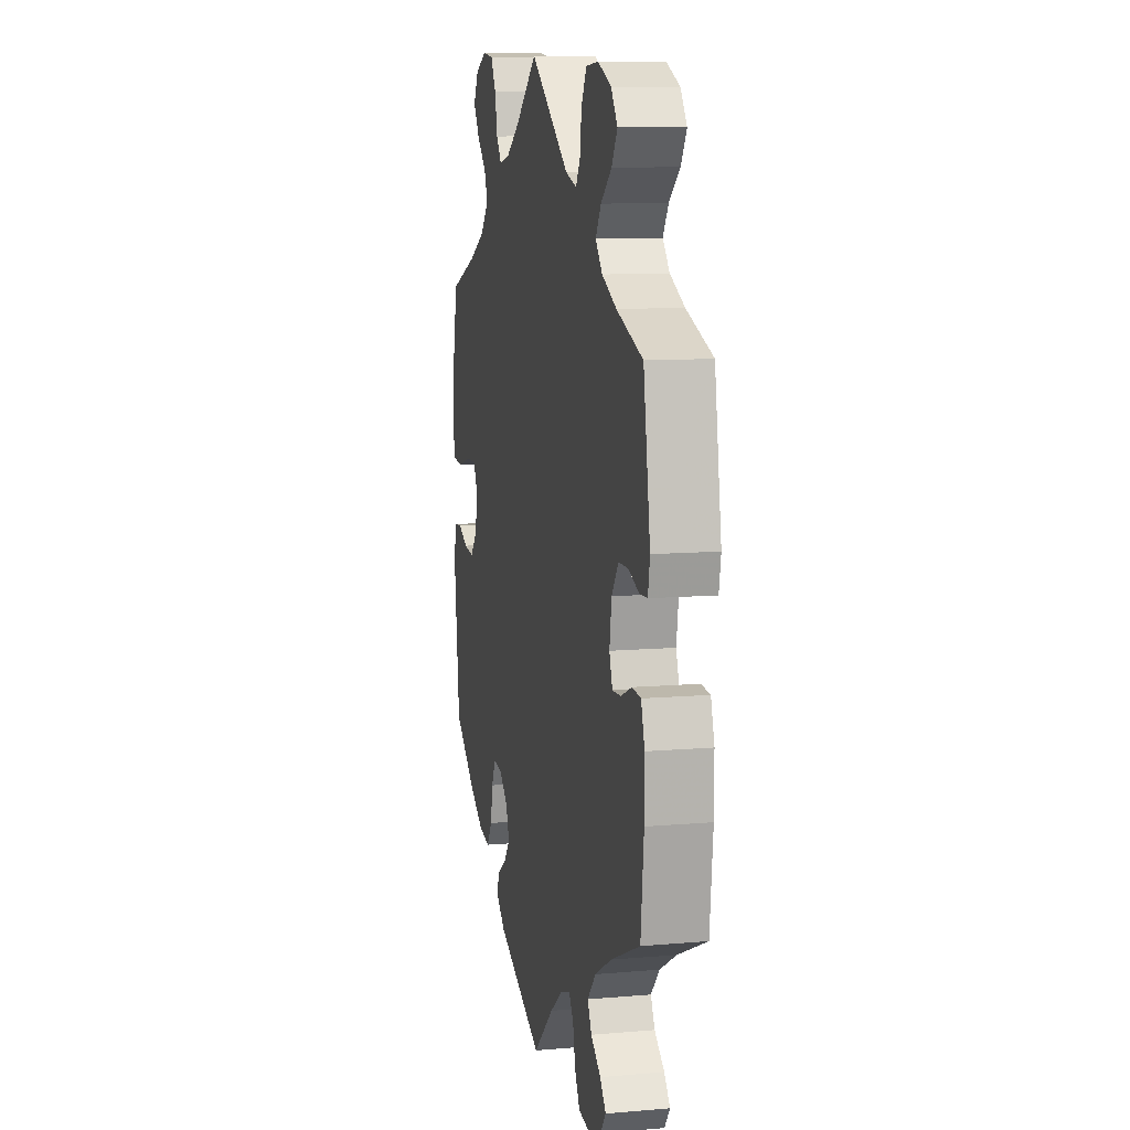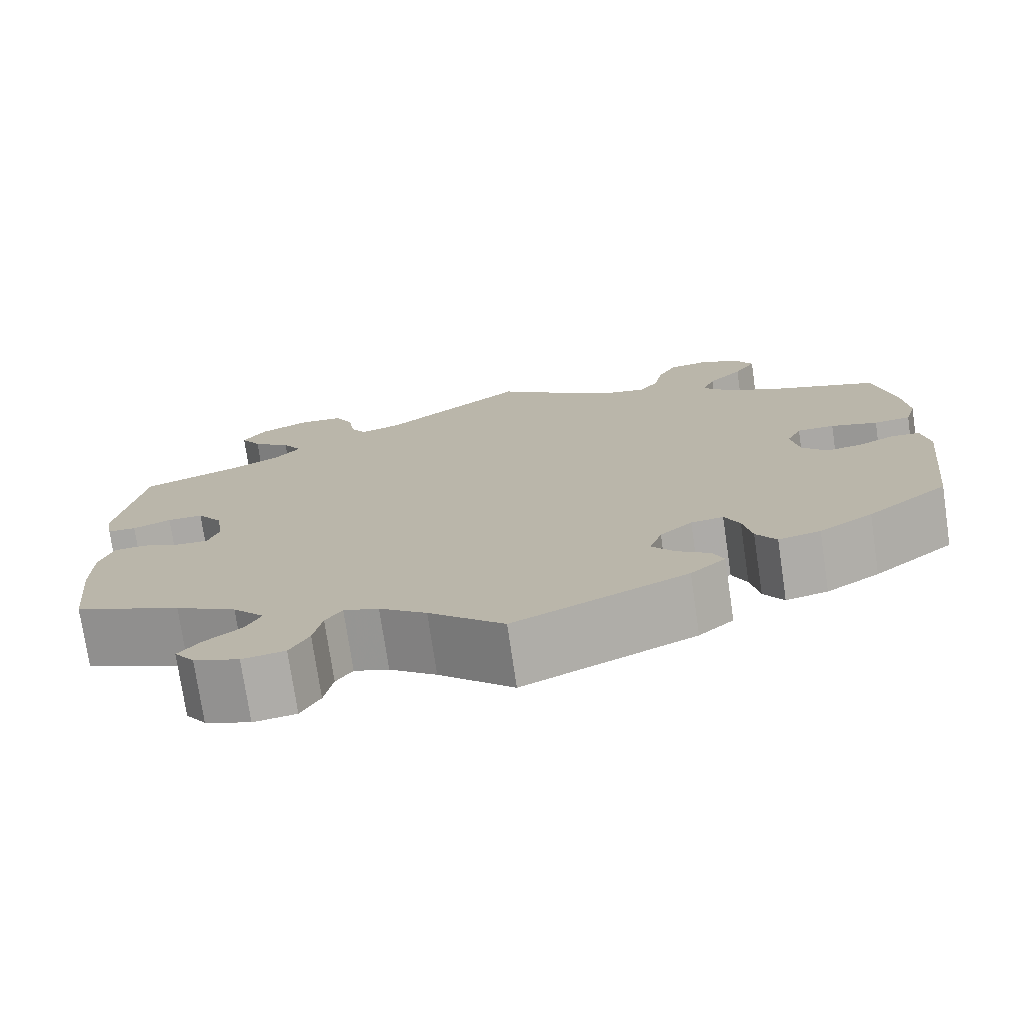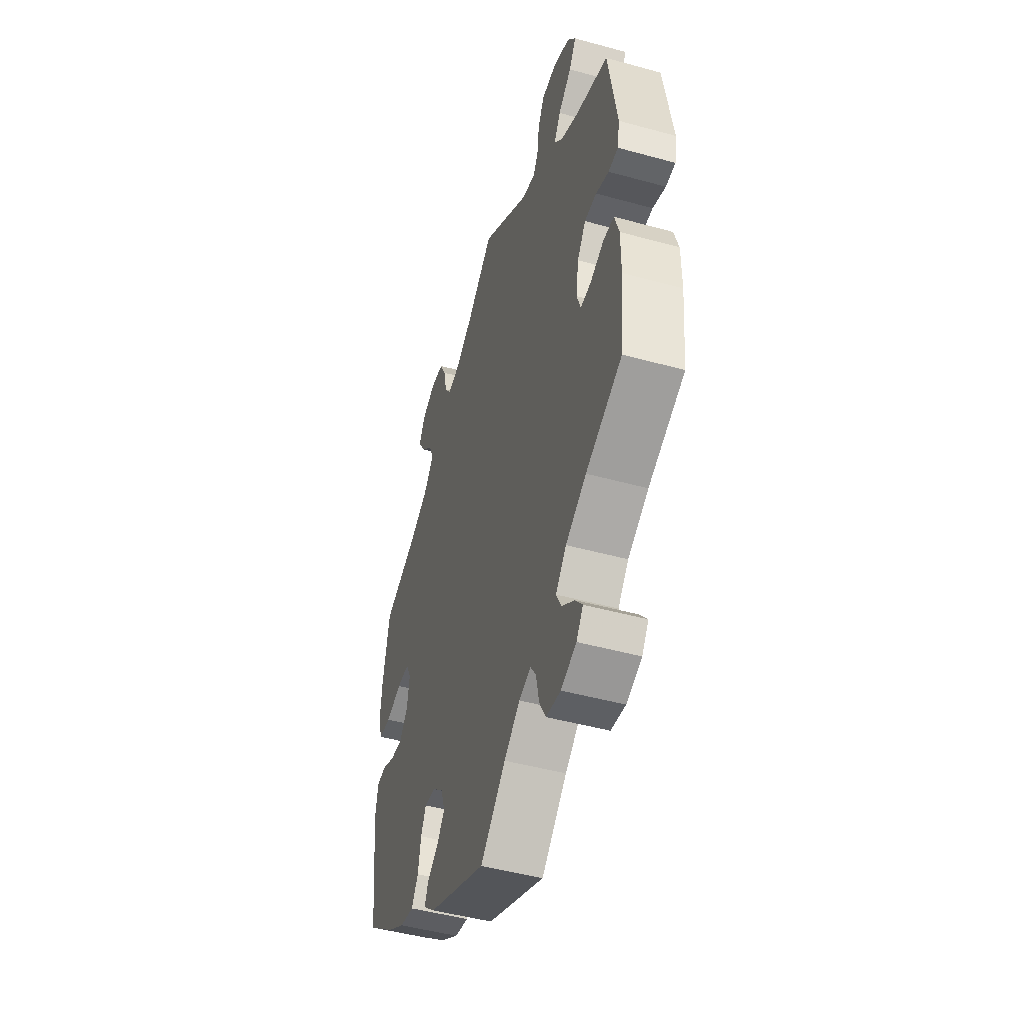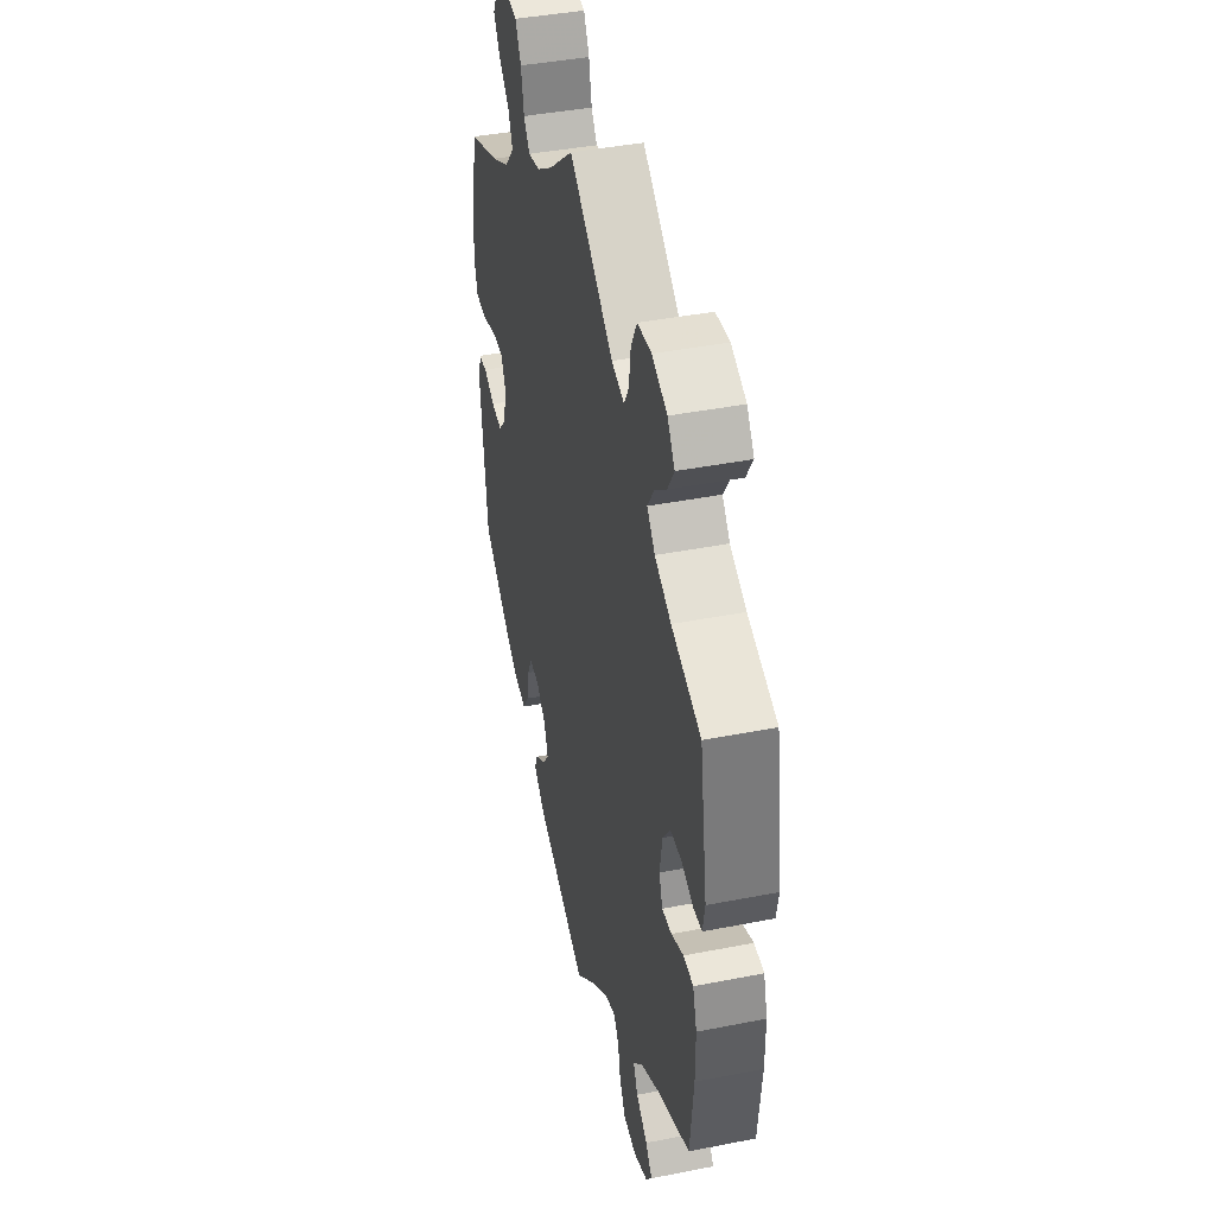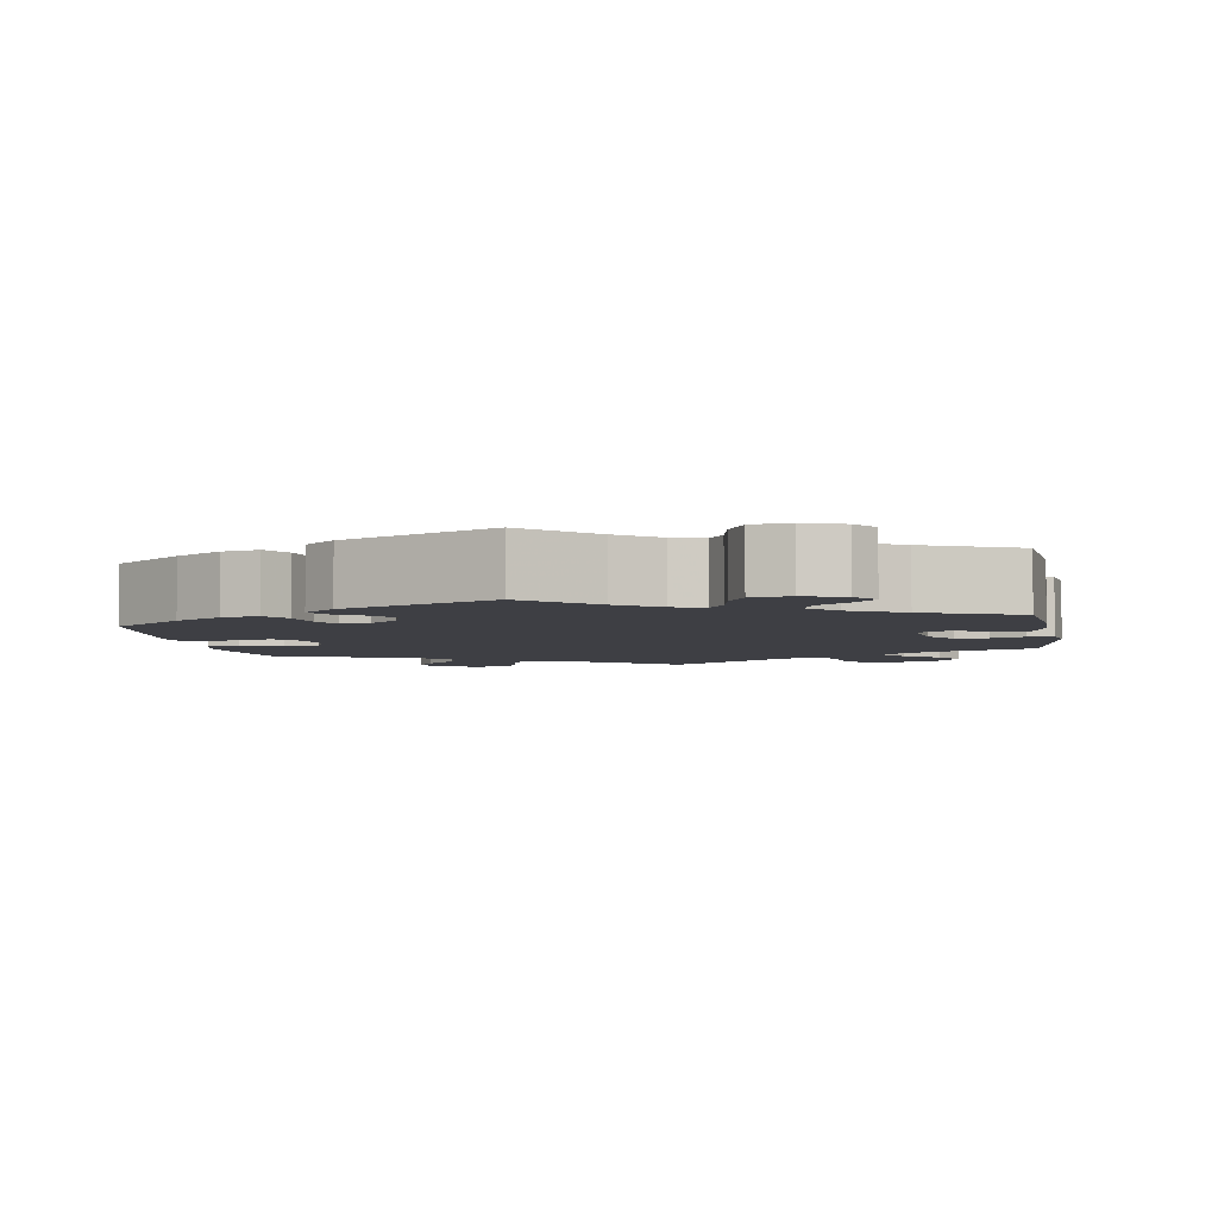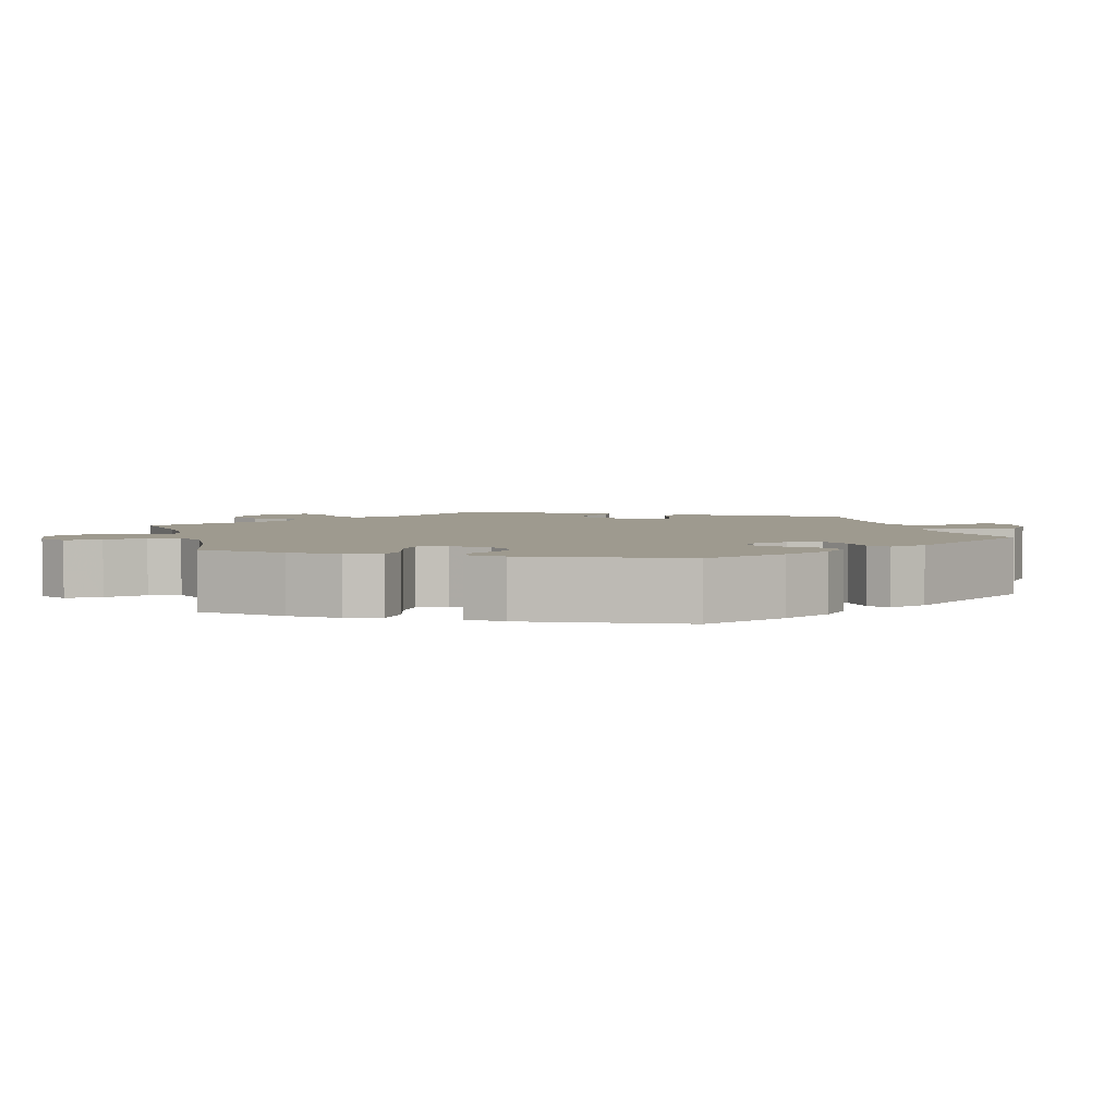
<metadata>
{"format":"obj","ext":"obj","renderer":"f3d","projection":"perspective","resolution":1024,"background":"white","views":[{"elev":10.0,"azim":-102.5,"up":"+Z"},{"elev":-75.2,"azim":8.4,"up":"+Z"},{"elev":-47.7,"azim":-107.2,"up":"+Z"},{"elev":41.5,"azim":-103.4,"up":"+Z"},{"elev":-4.4,"azim":-170.1,"up":"+Y"},{"elev":3.6,"azim":105.0,"up":"+Y"}]}
</metadata>
<code>
v -0.086 0.07 -0.499
v -0.14 0.07 -0.458
v -0.18 0.07 -0.445
v -0.199 0.07 -0.473
v -0.209 0.07 -0.523
v -0.231 0.07 -0.563
v -0.28 0.07 -0.57
v -0.332 0.07 -0.55
v -0.355 0.07 -0.519
v -0.33 0.07 -0.488
v -0.288 0.07 -0.456
v -0.271 0.07 -0.422
v -0.307 0.07 -0.382
v -0.377 0.07 -0.343
v -0.5 0.07 -0.289
v -0.513 0.07 -0.164
v -0.513 0.07 -0.089
v -0.498 0.07 -0.04
v -0.461 0.07 -0.037
v -0.415 0.07 -0.056
v -0.379 0.07 -0.058
v -0.366 0.07 -0.02
v -0.375 0.07 0.038
v -0.404 0.07 0.078
v -0.445 0.07 0.078
v -0.489 0.07 0.061
v -0.522 0.07 0.063
v -0.53 0.07 0.107
v -0.501 0.07 0.288
v -0.391 0.07 0.328
v -0.33 0.07 0.358
v -0.301 0.07 0.392
v -0.324 0.07 0.428
v -0.369 0.07 0.465
v -0.393 0.07 0.504
v -0.366 0.07 0.543
v -0.31 0.07 0.568
v -0.258 0.07 0.564
v -0.236 0.07 0.523
v -0.229 0.07 0.471
v -0.211 0.07 0.441
v -0.164 0.07 0.455
v 0 0.07 0.578
v 0.091 0.07 0.504
v 0.149 0.07 0.466
v 0.194 0.07 0.456
v 0.216 0.07 0.487
v 0.227 0.07 0.539
v 0.248 0.07 0.58
v 0.293 0.07 0.586
v 0.34 0.07 0.564
v 0.361 0.07 0.525
v 0.336 0.07 0.485
v 0.296 0.07 0.445
v 0.281 0.07 0.407
v 0.316 0.07 0.367
v 0.383 0.07 0.333
v 0.501 0.07 0.289
v 0.524 0.07 0.174
v 0.53 0.07 0.106
v 0.517 0.07 0.061
v 0.475 0.07 0.057
v 0.421 0.07 0.073
v 0.378 0.07 0.073
v 0.361 0.07 0.037
v 0.37 0.07 -0.016
v 0.399 0.07 -0.05
v 0.441 0.07 -0.045
v 0.483 0.07 -0.025
v 0.516 0.07 -0.028
v 0.525 0.07 -0.08
v 0.501 0.07 -0.289
v 0.408 0.07 -0.362
v 0.347 0.07 -0.4
v 0.299 0.07 -0.41
v 0.276 0.07 -0.375
v 0.266 0.07 -0.323
v 0.249 0.07 -0.287
v 0.212 0.07 -0.291
v 0.175 0.07 -0.324
v 0.161 0.07 -0.366
v 0.187 0.07 -0.399
v 0.225 0.07 -0.426
v 0.237 0.07 -0.455
v 0.197 0.07 -0.49
v 0 0.07 -0.578
v -0.086 0 -0.499
v -0.14 0 -0.458
v -0.18 0 -0.445
v -0.199 0 -0.473
v -0.209 0 -0.523
v -0.231 0 -0.563
v -0.28 0 -0.57
v -0.332 0 -0.55
v -0.355 0 -0.519
v -0.33 0 -0.488
v -0.288 0 -0.456
v -0.271 0 -0.422
v -0.307 0 -0.382
v -0.377 0 -0.343
v -0.5 0 -0.289
v -0.513 0 -0.164
v -0.513 0 -0.089
v -0.498 0 -0.04
v -0.461 0 -0.037
v -0.415 0 -0.056
v -0.379 0 -0.058
v -0.366 0 -0.02
v -0.375 0 0.038
v -0.404 0 0.078
v -0.445 0 0.078
v -0.489 0 0.061
v -0.522 0 0.063
v -0.53 0 0.107
v -0.501 0 0.288
v -0.391 0 0.328
v -0.33 0 0.358
v -0.301 0 0.392
v -0.324 0 0.428
v -0.369 0 0.465
v -0.393 0 0.504
v -0.366 0 0.543
v -0.31 0 0.568
v -0.258 0 0.564
v -0.236 0 0.523
v -0.229 0 0.471
v -0.211 0 0.441
v -0.164 0 0.455
v 0 0 0.578
v 0.091 0 0.504
v 0.149 0 0.466
v 0.194 0 0.456
v 0.216 0 0.487
v 0.227 0 0.539
v 0.248 0 0.58
v 0.293 0 0.586
v 0.34 0 0.564
v 0.361 0 0.525
v 0.336 0 0.485
v 0.296 0 0.445
v 0.281 0 0.407
v 0.316 0 0.367
v 0.383 0 0.333
v 0.501 0 0.289
v 0.524 0 0.174
v 0.53 0 0.106
v 0.517 0 0.061
v 0.475 0 0.057
v 0.421 0 0.073
v 0.378 0 0.073
v 0.361 0 0.037
v 0.37 0 -0.016
v 0.399 0 -0.05
v 0.441 0 -0.045
v 0.483 0 -0.025
v 0.516 0 -0.028
v 0.525 0 -0.08
v 0.501 0 -0.289
v 0.408 0 -0.362
v 0.347 0 -0.4
v 0.299 0 -0.41
v 0.276 0 -0.375
v 0.266 0 -0.323
v 0.249 0 -0.287
v 0.212 0 -0.291
v 0.175 0 -0.324
v 0.161 0 -0.366
v 0.187 0 -0.399
v 0.225 0 -0.426
v 0.237 0 -0.455
v 0.197 0 -0.49
v 0 0 -0.578
f 85 86 1
f 82 83 84 85
f 81 82 85 1
f 80 81 1 2
f 79 80 2 3
f 74 75 76 77
f 74 77 78
f 73 74 78
f 72 73 78
f 71 72 78
f 68 69 70 71
f 67 68 71 78
f 66 67 78 79
f 60 61 62 63
f 60 63 64
f 57 58 59 60
f 56 57 60 64
f 55 56 64 65
f 51 52 53 54
f 51 54 55
f 50 51 55
f 47 48 49 50
f 46 47 50 55
f 45 46 55 65
f 42 43 44
f 41 42 44 45
f 37 38 39 40
f 37 40 41
f 36 37 41
f 33 34 35 36
f 32 33 36 41
f 31 32 41 45
f 27 28 29 30
f 25 26 27 30
f 24 25 30 31
f 23 24 31 45
f 17 18 19 20
f 17 20 21
f 14 15 16 17
f 13 14 17 21
f 12 13 21 22
f 8 9 10 11
f 8 11 12
f 7 8 12
f 4 5 6 7
f 3 4 7 12
f 45 65 66 79
f 22 23 45 79
f 3 12 22 79
f 87 172 171
f 171 170 169 168
f 87 171 168 167
f 88 87 167 166
f 89 88 166 165
f 163 162 161 160
f 164 163 160
f 164 160 159
f 164 159 158
f 164 158 157
f 157 156 155 154
f 164 157 154 153
f 165 164 153 152
f 149 148 147 146
f 150 149 146
f 146 145 144 143
f 150 146 143 142
f 151 150 142 141
f 140 139 138 137
f 141 140 137
f 141 137 136
f 136 135 134 133
f 141 136 133 132
f 151 141 132 131
f 130 129 128
f 131 130 128 127
f 126 125 124 123
f 127 126 123
f 127 123 122
f 122 121 120 119
f 127 122 119 118
f 131 127 118 117
f 116 115 114 113
f 116 113 112 111
f 117 116 111 110
f 131 117 110 109
f 106 105 104 103
f 107 106 103
f 103 102 101 100
f 107 103 100 99
f 108 107 99 98
f 97 96 95 94
f 98 97 94
f 98 94 93
f 93 92 91 90
f 98 93 90 89
f 165 152 151 131
f 165 131 109 108
f 165 108 98 89
f 1 87 88 2
f 2 88 89 3
f 3 89 90 4
f 4 90 91 5
f 5 91 92 6
f 6 92 93 7
f 7 93 94 8
f 8 94 95 9
f 9 95 96 10
f 10 96 97 11
f 11 97 98 12
f 12 98 99 13
f 13 99 100 14
f 14 100 101 15
f 15 101 102 16
f 16 102 103 17
f 17 103 104 18
f 18 104 105 19
f 19 105 106 20
f 20 106 107 21
f 21 107 108 22
f 22 108 109 23
f 23 109 110 24
f 24 110 111 25
f 25 111 112 26
f 26 112 113 27
f 27 113 114 28
f 28 114 115 29
f 29 115 116 30
f 30 116 117 31
f 31 117 118 32
f 32 118 119 33
f 33 119 120 34
f 34 120 121 35
f 35 121 122 36
f 36 122 123 37
f 37 123 124 38
f 38 124 125 39
f 39 125 126 40
f 40 126 127 41
f 41 127 128 42
f 42 128 129 43
f 43 129 130 44
f 44 130 131 45
f 45 131 132 46
f 46 132 133 47
f 47 133 134 48
f 48 134 135 49
f 49 135 136 50
f 50 136 137 51
f 51 137 138 52
f 52 138 139 53
f 53 139 140 54
f 54 140 141 55
f 55 141 142 56
f 56 142 143 57
f 57 143 144 58
f 58 144 145 59
f 59 145 146 60
f 60 146 147 61
f 61 147 148 62
f 62 148 149 63
f 63 149 150 64
f 64 150 151 65
f 65 151 152 66
f 66 152 153 67
f 67 153 154 68
f 68 154 155 69
f 69 155 156 70
f 70 156 157 71
f 71 157 158 72
f 72 158 159 73
f 73 159 160 74
f 74 160 161 75
f 75 161 162 76
f 76 162 163 77
f 77 163 164 78
f 78 164 165 79
f 79 165 166 80
f 80 166 167 81
f 81 167 168 82
f 82 168 169 83
f 83 169 170 84
f 84 170 171 85
f 85 171 172 86
f 86 172 87 1

</code>
